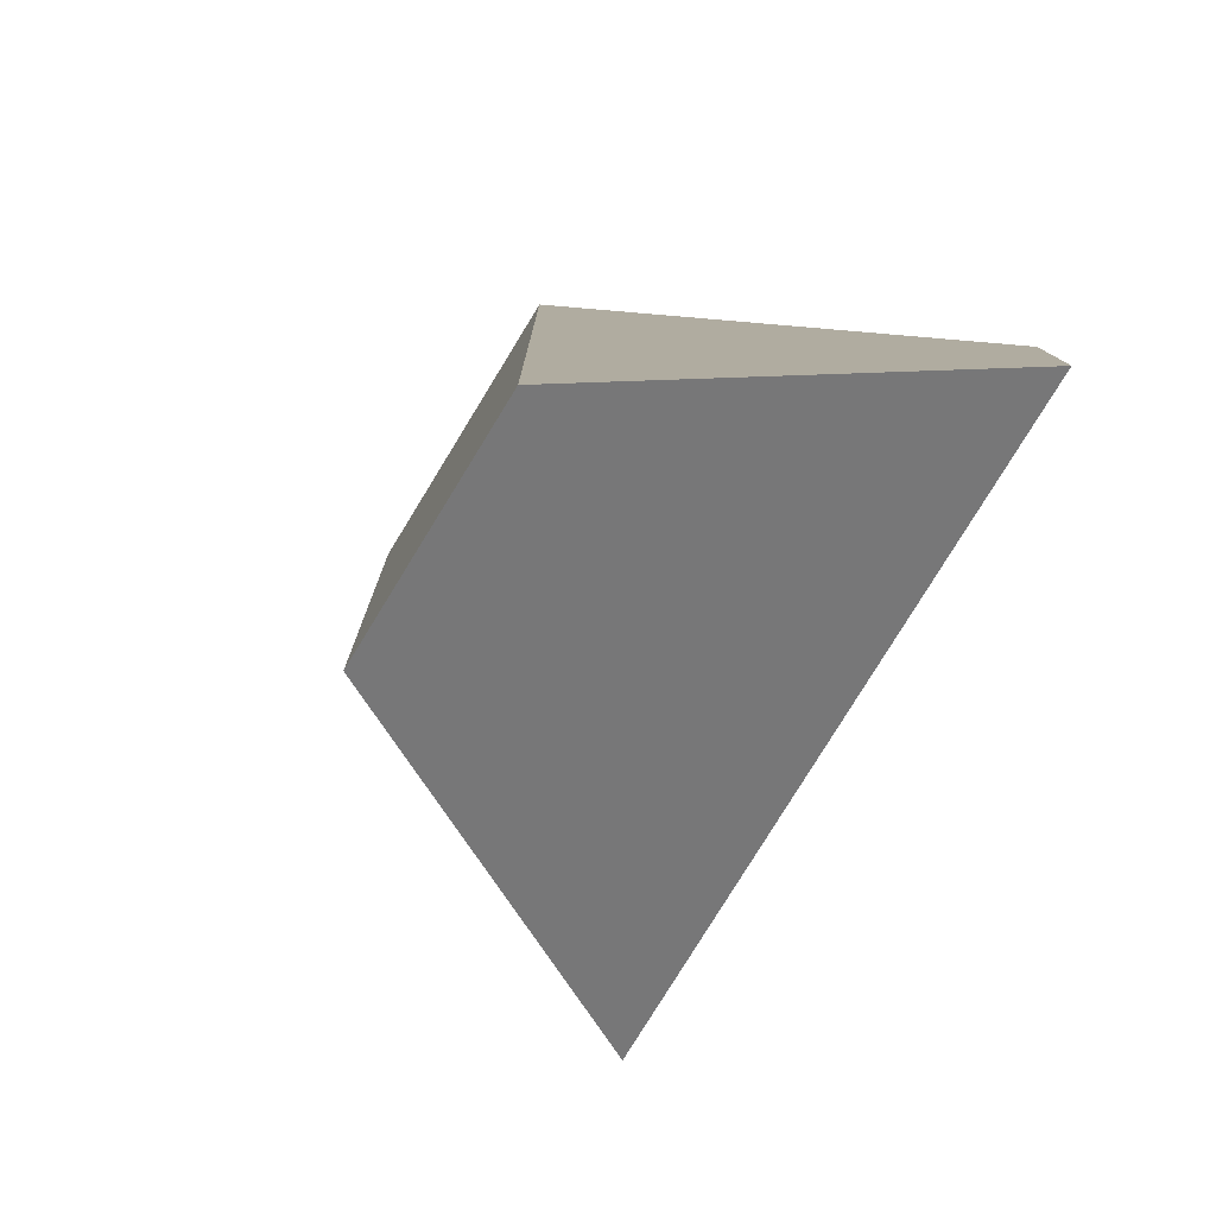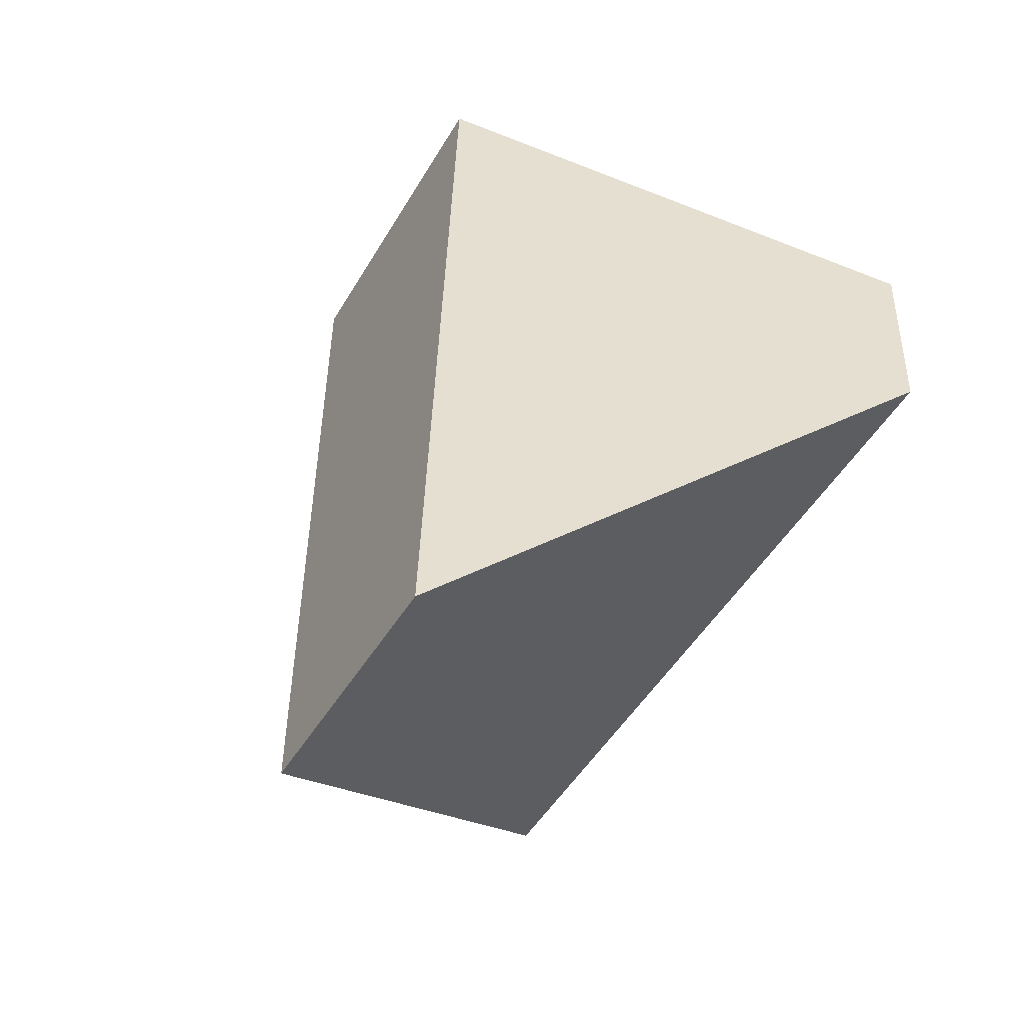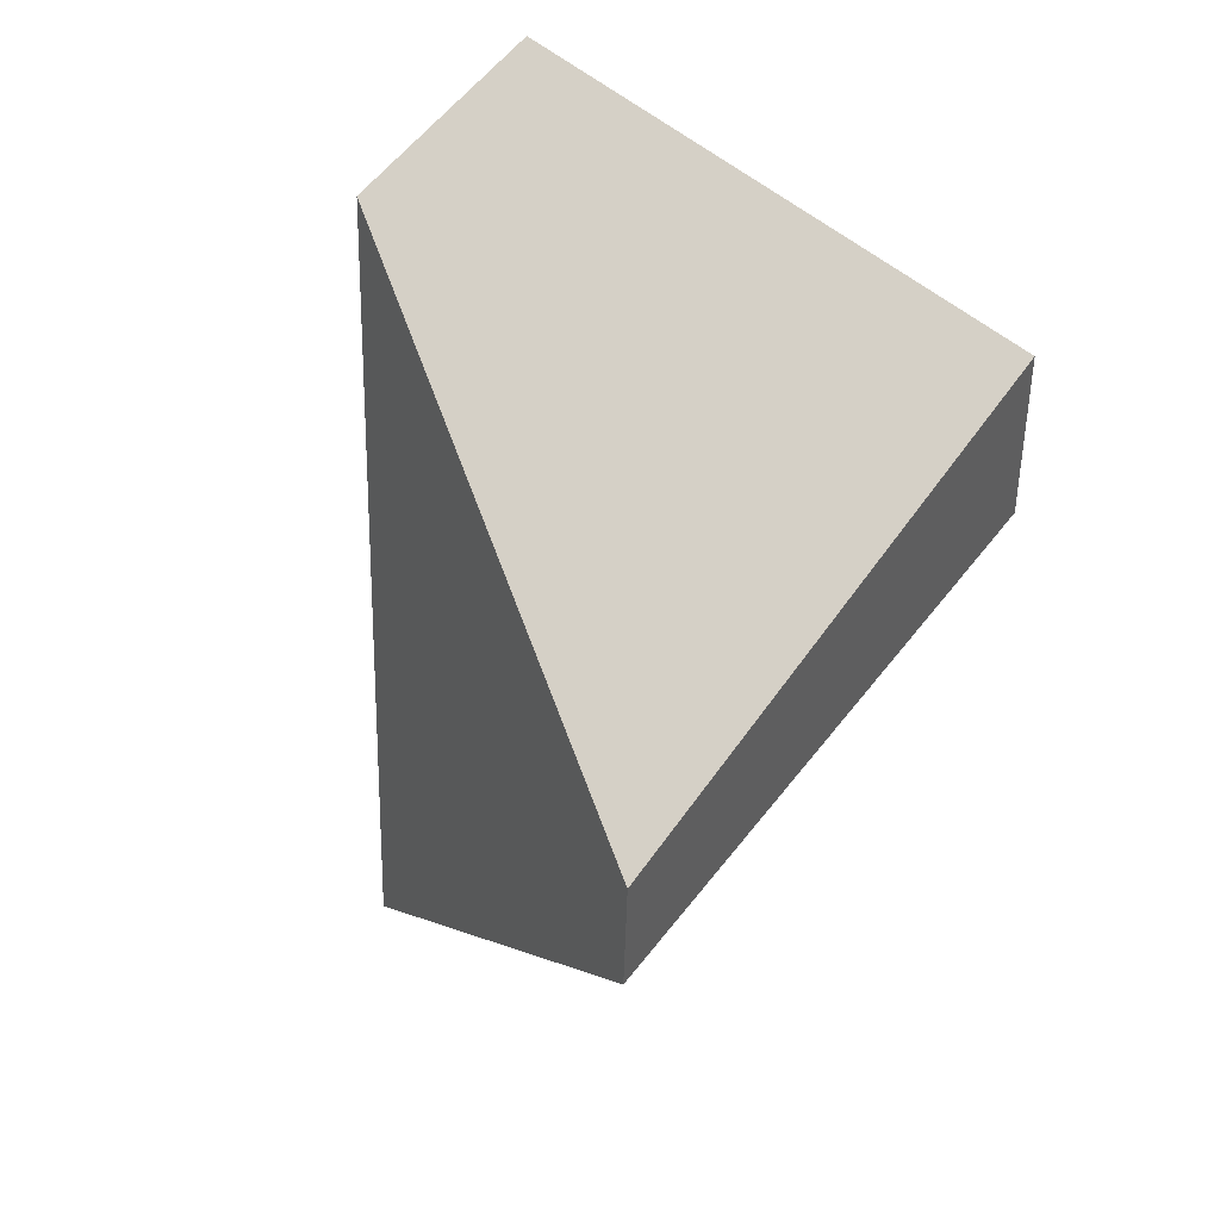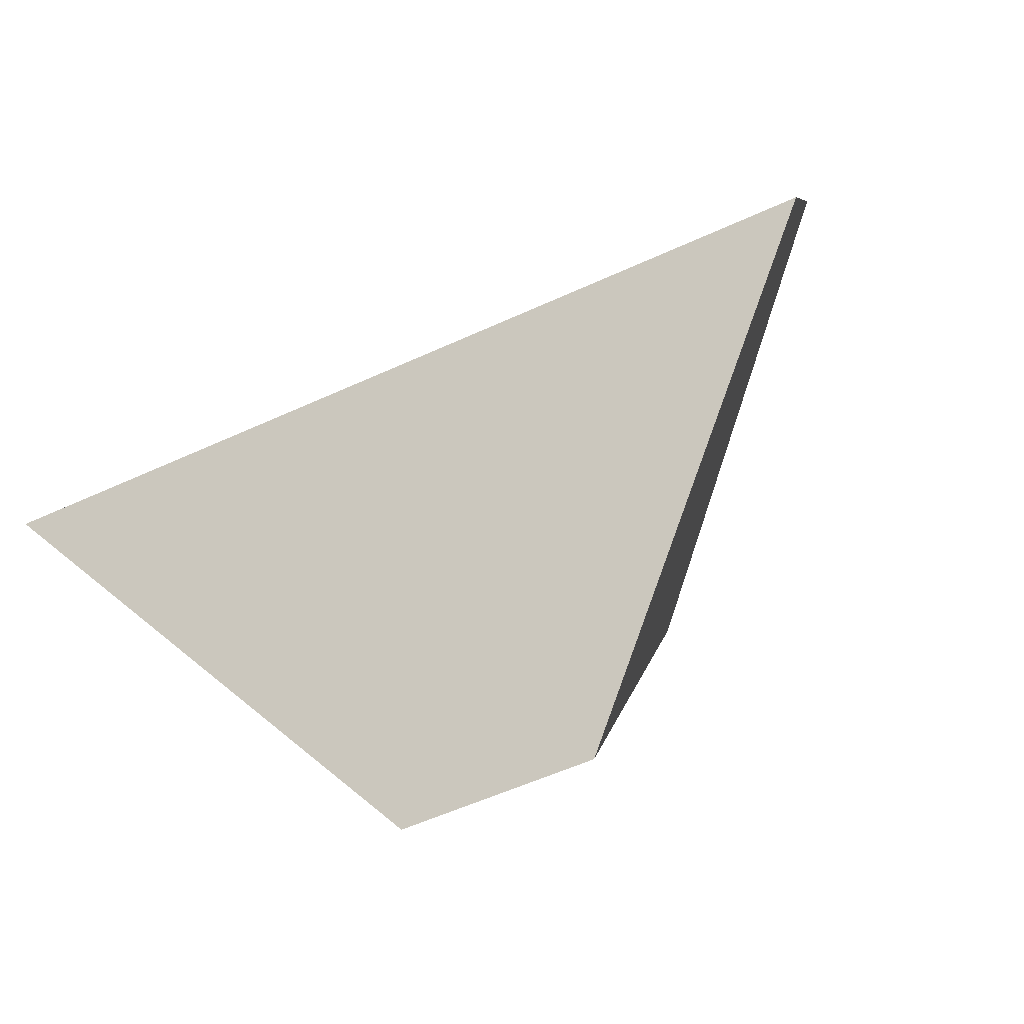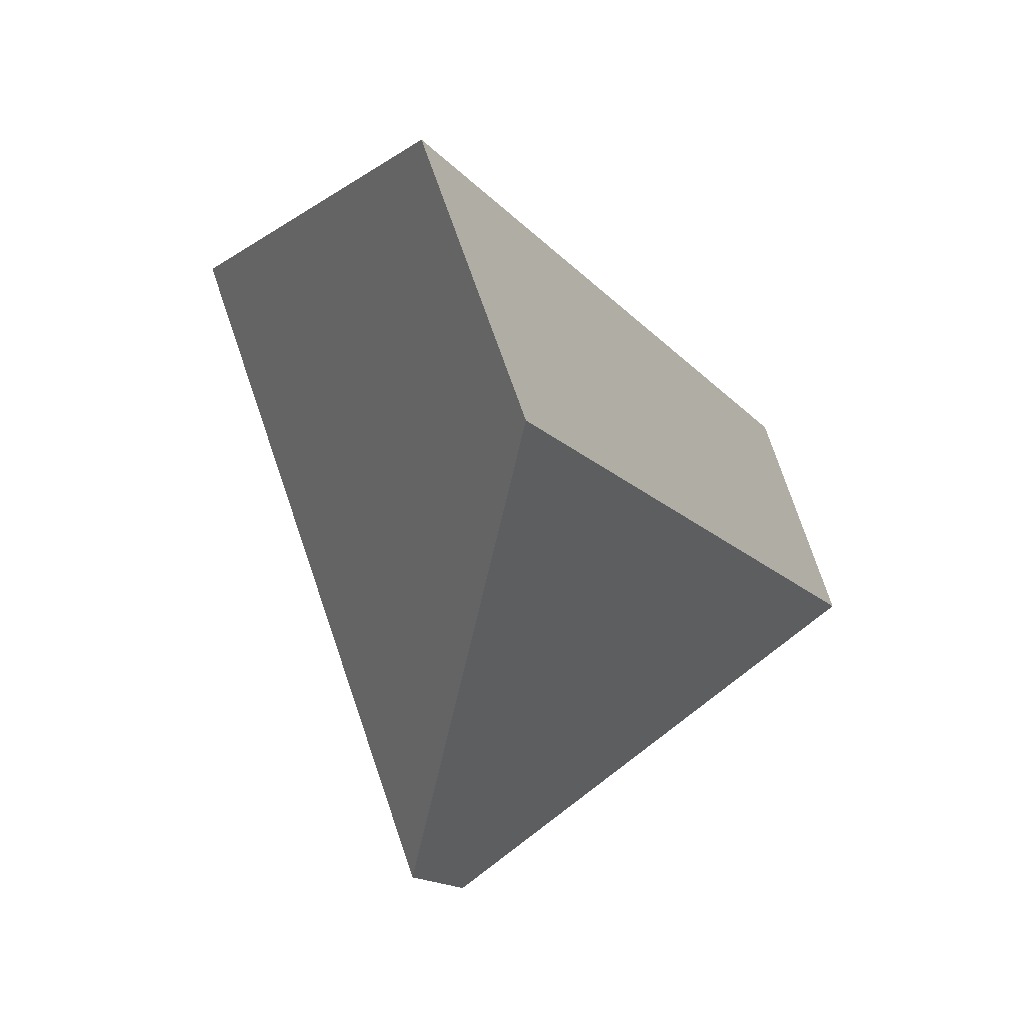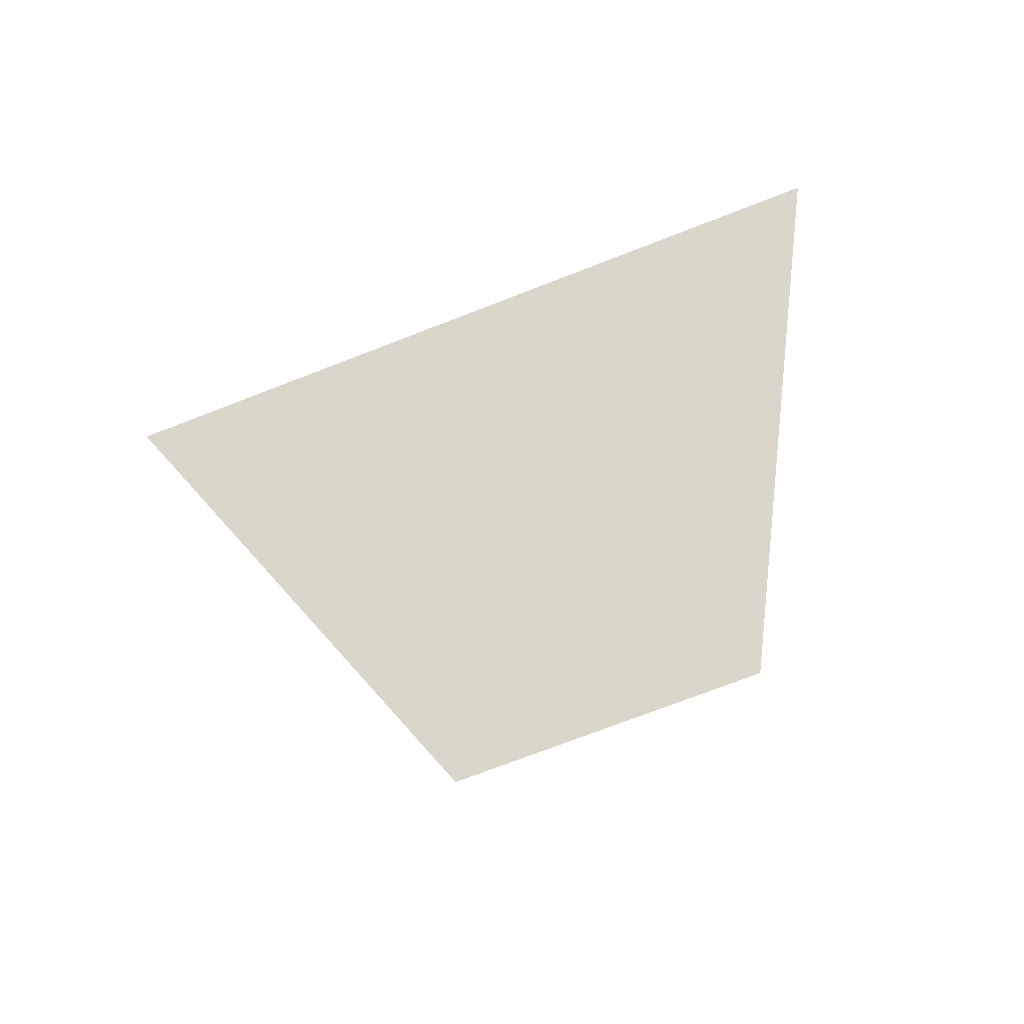
<metadata>
{"format":"obj","ext":"obj","renderer":"f3d","projection":"perspective","resolution":1024,"background":"white","views":[{"elev":-14.3,"azim":-115.1,"up":"+Y"},{"elev":12.9,"azim":-113.1,"up":"+Y"},{"elev":-69.2,"azim":-114.6,"up":"+Y"},{"elev":61.7,"azim":-36.6,"up":"+Y"},{"elev":9.1,"azim":94.9,"up":"+Y"},{"elev":27.3,"azim":116.0,"up":"+Z"}]}
</metadata>
<code>
v 0.01271 0.2884 -0.9853
v 0.05047 0.3382 -0.7655
v 0.1156 0.3703 -0.7354
v 0.2997 0.4296 -0.8528
v 0.3542 0.3325 -0.8959
v 0.2497 0.1317 -0.8413
v 0.211 0.1153 -0.8577
v 0.06826 0.2113 -1.017
f 1 2 3
f 1 3 4
f 5 4 3
f 5 3 6
f 5 6 7
f 5 7 8
f 1 8 7
f 1 7 2
f 5 8 1
f 5 1 4
f 6 3 2
f 6 2 7

</code>
